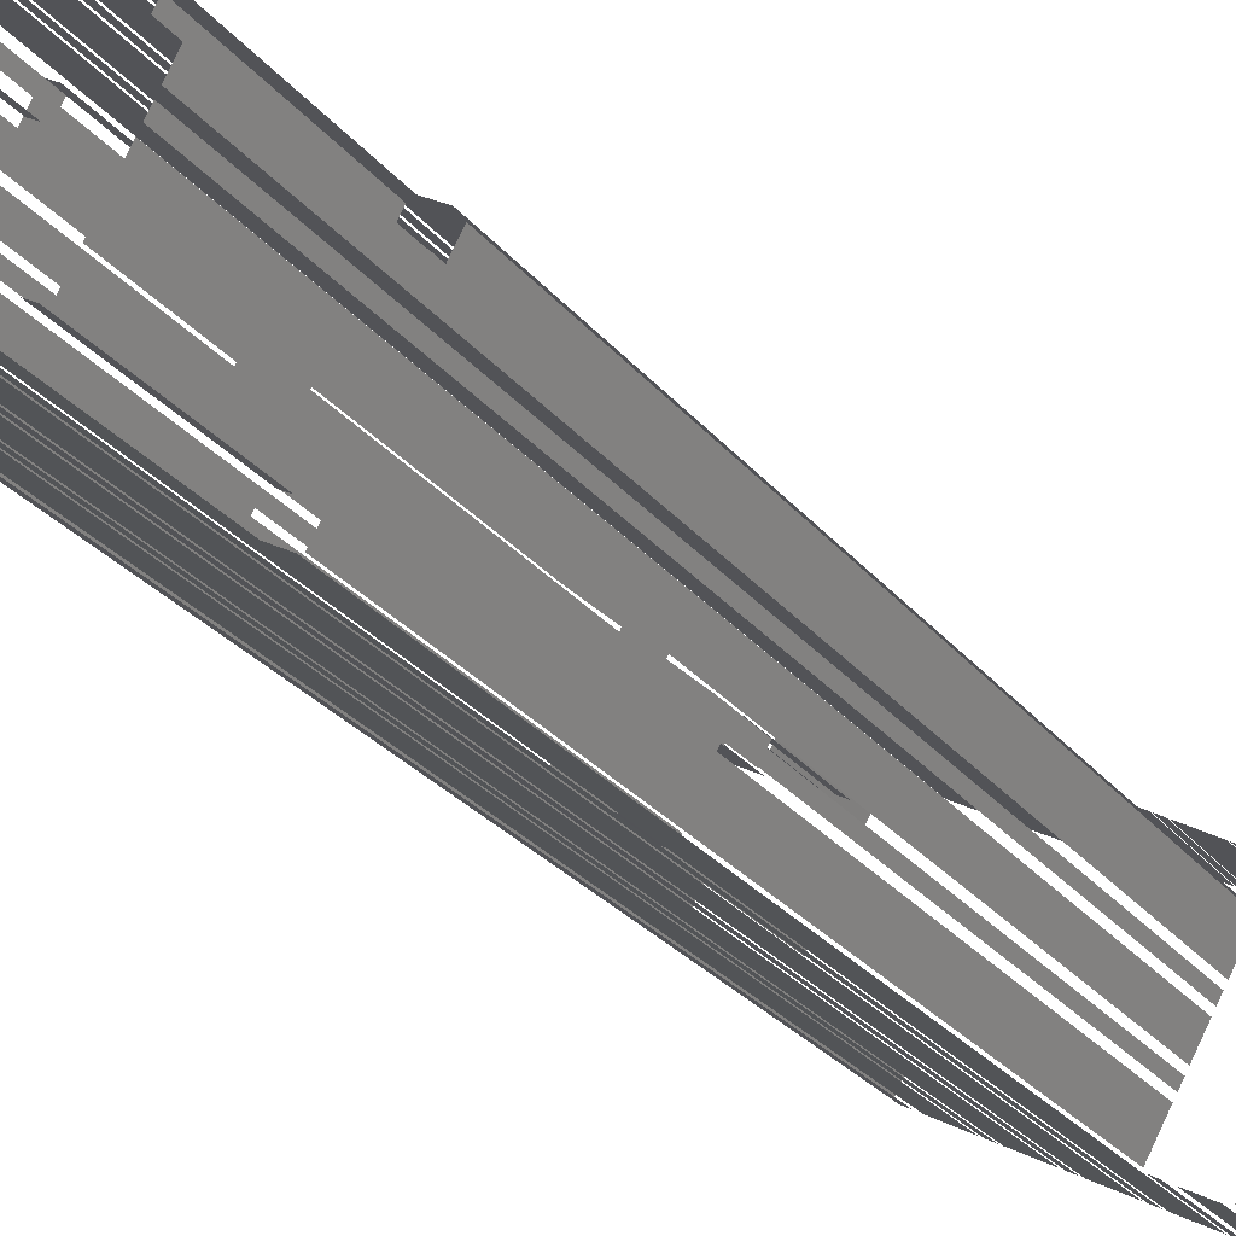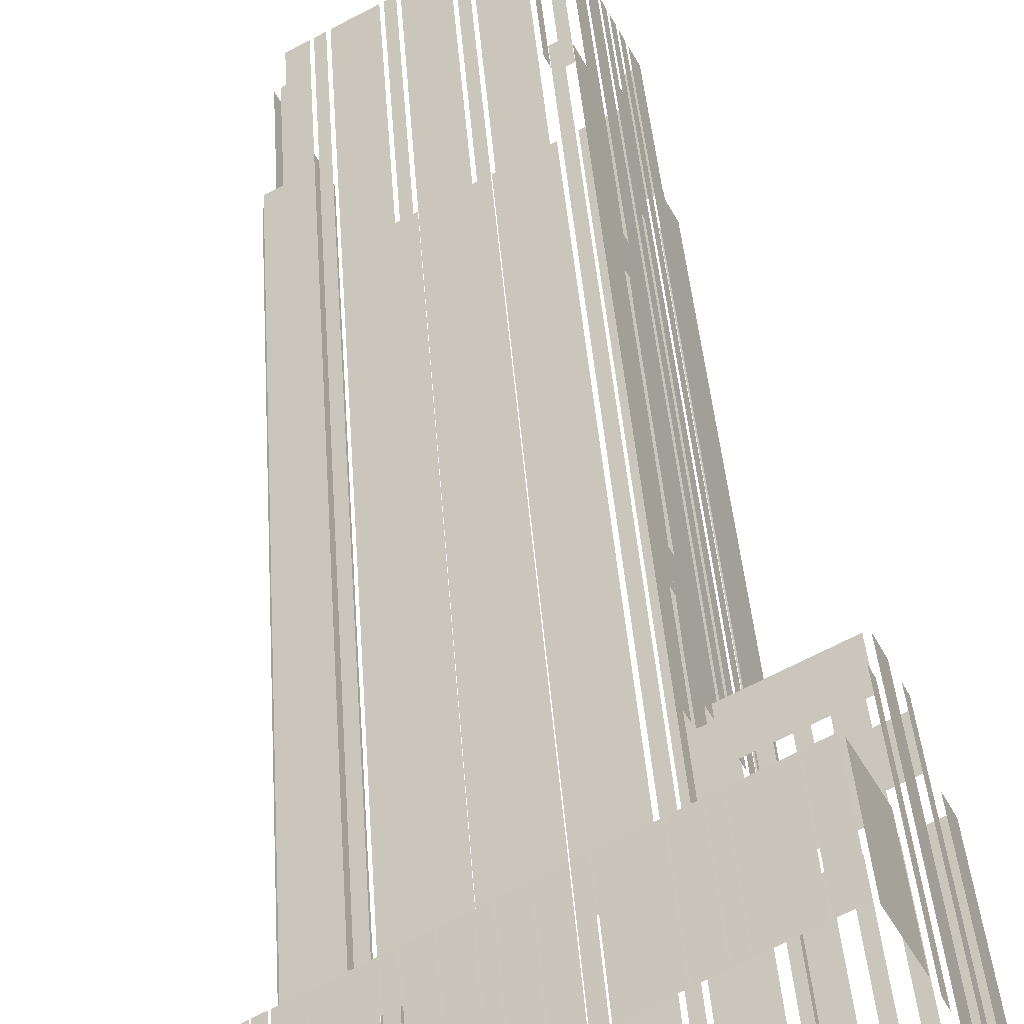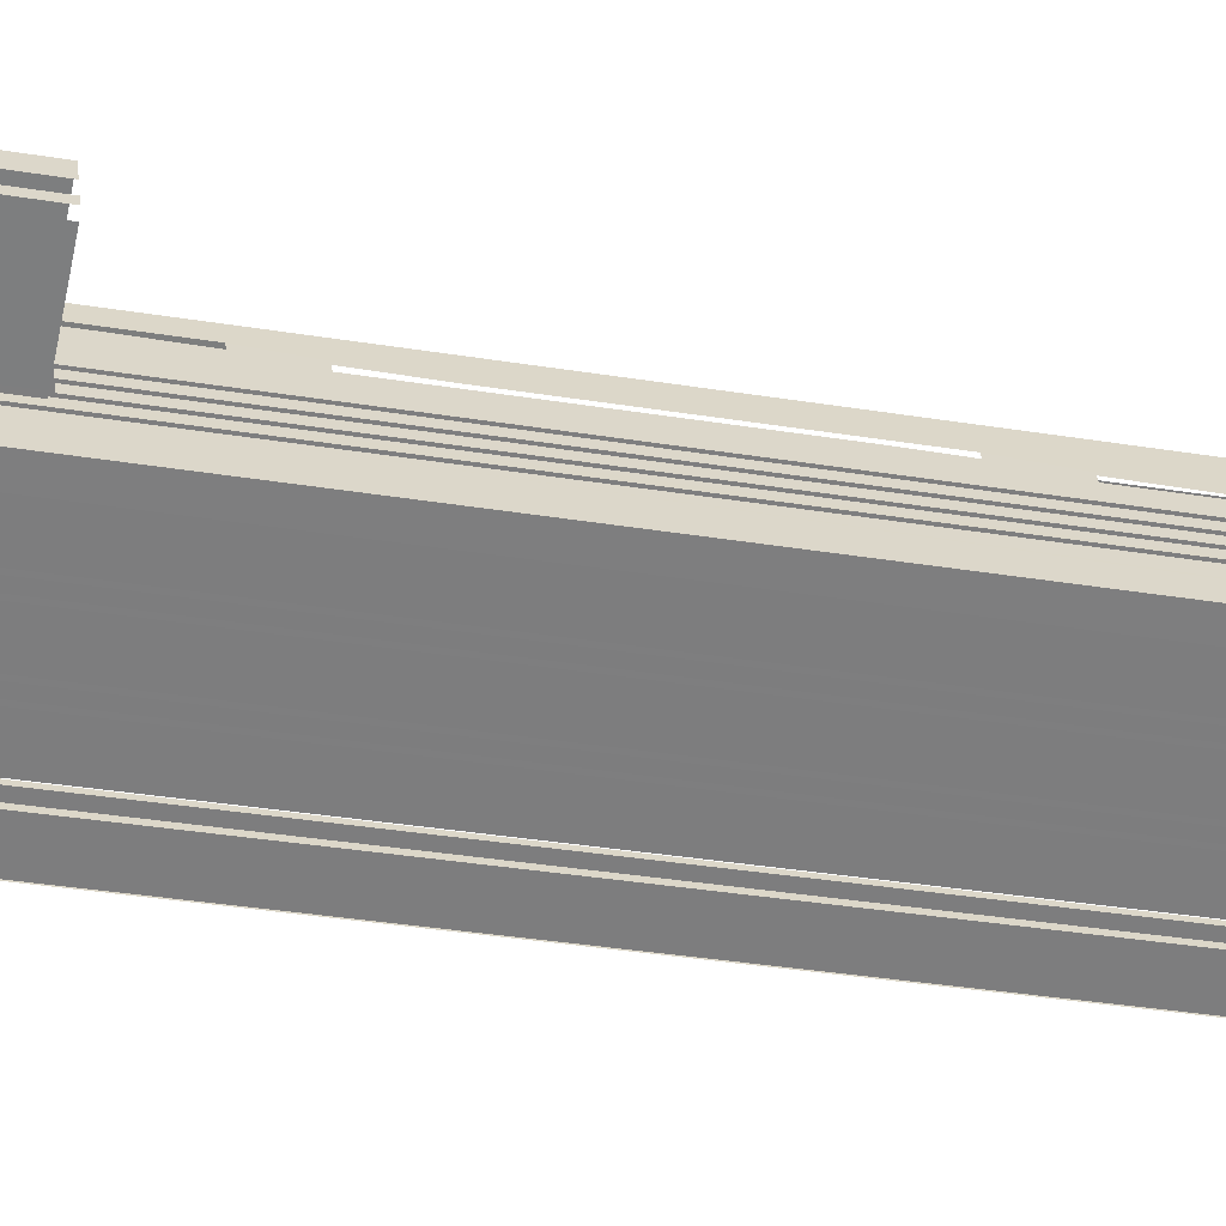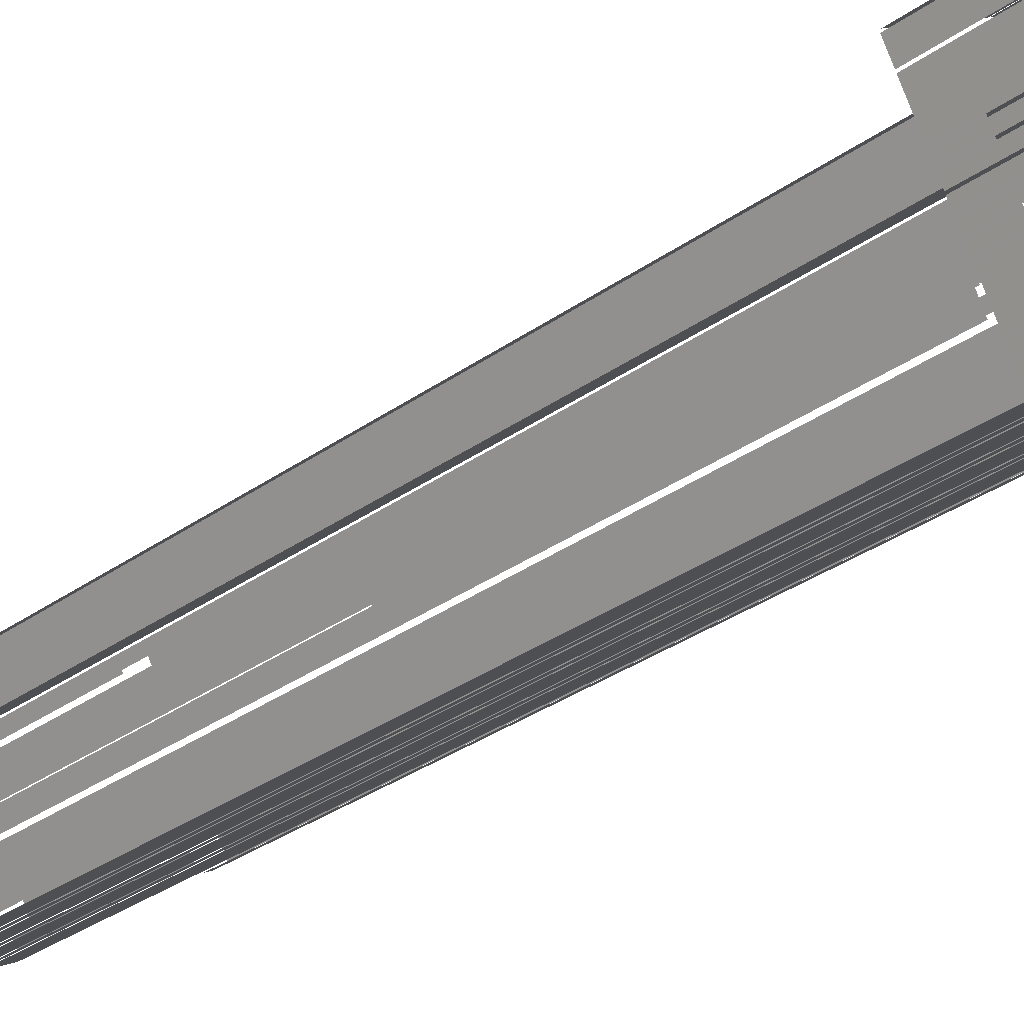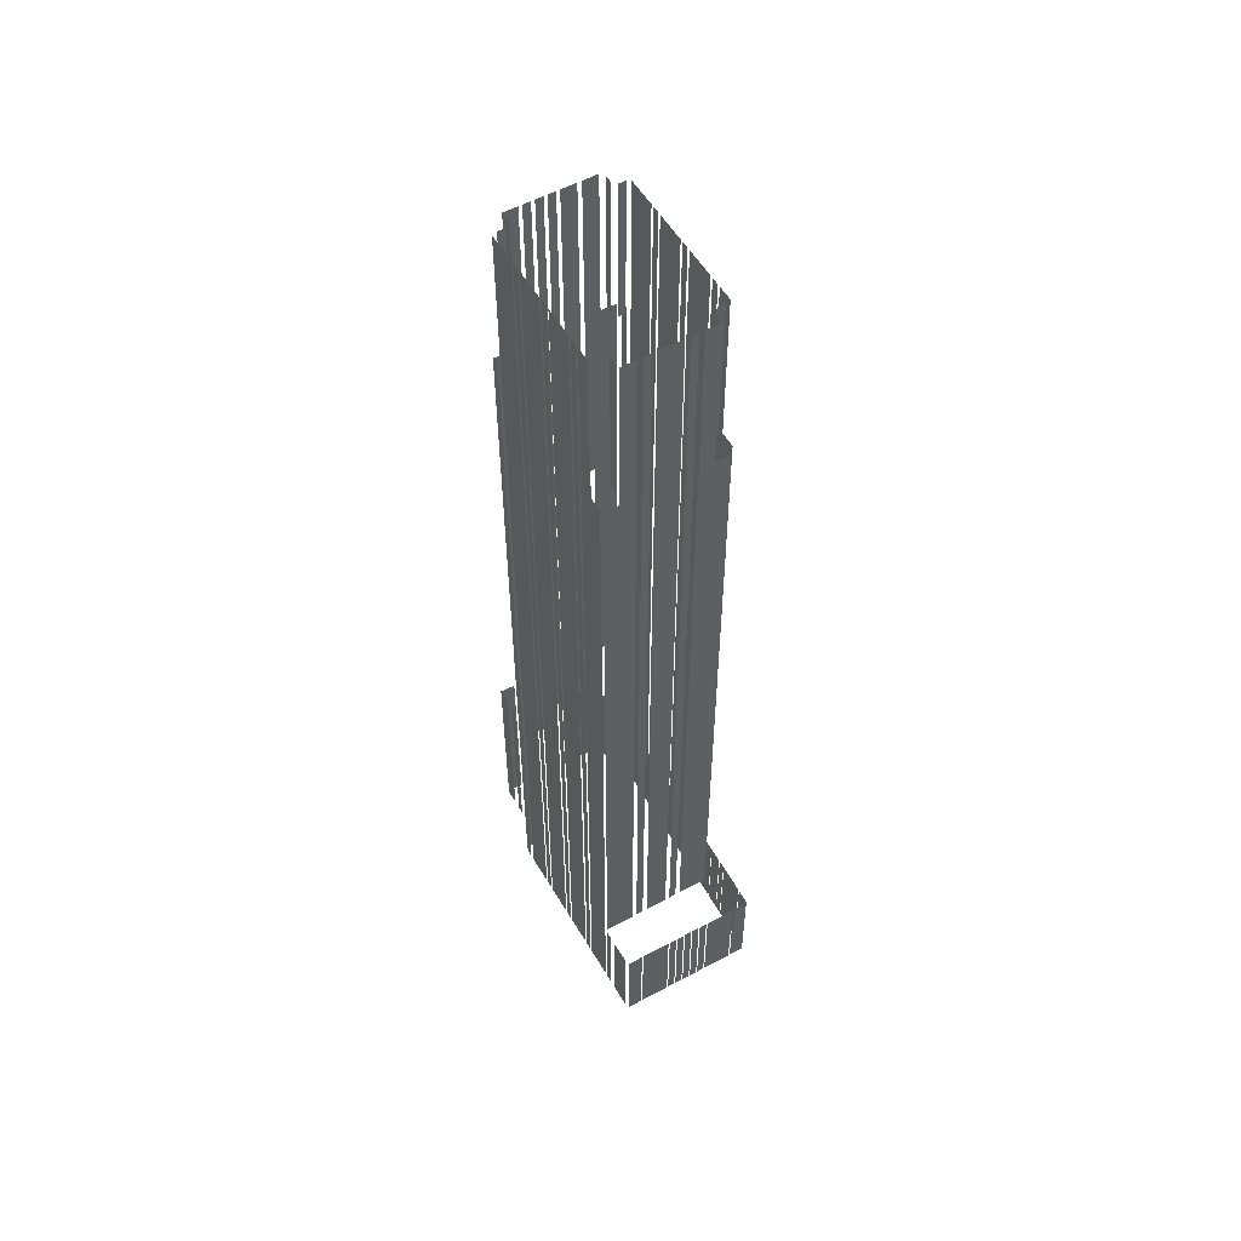
<metadata>
{"format":"obj","ext":"obj","renderer":"f3d","projection":"perspective","resolution":1024,"background":"white","views":[{"elev":-23.5,"azim":26.8,"up":"+Y"},{"elev":31.5,"azim":176.8,"up":"+Y"},{"elev":-31.3,"azim":-103.5,"up":"+Y"},{"elev":-29.2,"azim":137.5,"up":"+Y"},{"elev":54.9,"azim":31.6,"up":"+Z"}]}
</metadata>
<code>
o geometryt000010000010000110010110000110000110100000010100st136_
v 889 -172.2 190.8
v 889 -172.2 147.9
v 891.7 -173.7 147.9
v 891.7 -173.7 190.8
v 893.2 -174.5 147.9
v 894.6 -175.2 147.9
v 894.6 -175.2 190.8
v 893.2 -174.5 190.8
v 896.1 -176 147.9
v 897.4 -176.8 147.9
v 897.4 -176.8 190.8
v 896.1 -176 190.8
v 899 -177.6 190.8
v 899 -177.6 147.9
v 901.7 -179 147.9
v 901.7 -179 190.8
v 890.3 -169.1 147.9
v 888.8 -171.7 147.9
v 888.8 -171.7 189.4
v 890.3 -169.1 189.4
v 892.3 -165.4 199.8
v 892.3 -165.4 147.9
v 891.5 -166.8 147.9
v 891.5 -166.8 199.8
v 895 -160.4 147.9
v 893.5 -163.1 147.9
v 893.5 -163.1 199.8
v 895 -160.4 199.8
v 891.5 -168.2 199.8
v 891.5 -168.2 190.8
v 902 -173.9 190.8
v 903.6 -174.7 199.8
v 903.6 -174.7 190.8
v 896.5 -157.6 147.9
v 895.8 -158.9 147.9
v 895.8 -158.9 190.8
v 896.5 -157.6 190.8
v 907.8 -167 199.8
v 907.8 -167 190.8
v 897.3 -161.3 190.8
v 895.7 -160.5 199.8
v 895.7 -160.5 190.8
v 901.2 -149.2 147.9
v 897.5 -155.9 147.9
v 897.5 -155.9 168.8
v 901.2 -149.2 168.8
v 900.2 -158 168.8
v 897.5 -156.5 168.8
v 897.5 -156.5 190.8
v 900.2 -158 190.8
v 903.1 -159.5 190.8
v 903.1 -159.5 168.8
v 901.7 -158.8 168.8
v 901.7 -158.8 190.8
v 905.9 -161.1 190.8
v 905.9 -161.1 168.8
v 904.6 -160.4 168.8
v 904.6 -160.4 190.8
v 910.2 -163.4 168.8
v 907.5 -161.9 168.8
v 907.5 -161.9 190.8
v 910.2 -163.4 190.8
v 901 -182.8 147.9
v 902.3 -183.5 147.9
v 902.3 -183.5 313.8
v 901 -182.8 313.8
v 901.9 -179.4 312.3
v 903.3 -176.7 193.4
v 901.9 -179.4 193.4
v 902 -179.2 313.8
v 903.3 -176.7 343.8
v 900.4 -182.1 147.9
v 901.9 -179.4 147.9
v 900.4 -182.1 312.3
v 901.9 -179.4 313.8
v 902 -179.2 343.8
v 904.4 -174.7 343.8
v 904.4 -174.7 199.8
v 904.2 -175.1 199.8
v 903.7 -176.1 193.4
v 904.2 -175.1 193.4
v 903.7 -176.1 343.8
v 905.4 -172.8 343.8
v 905.4 -172.8 200.4
v 904.7 -174.1 200.4
v 904.7 -174.1 343.8
v 906.5 -170.8 200.4
v 905.8 -172.2 200.4
v 905.8 -172.2 343.8
v 906.5 -170.8 343.8
v 909.8 -164.8 193.4
v 908.4 -167.3 193.4
v 908.4 -167.3 199.8
v 909.8 -164.8 204.3
v 908.3 -167.5 199.8
v 908.3 -167.5 200.4
v 906.8 -170.2 200.4
v 908.3 -167.5 280.9
v 906.8 -170.2 343.8
v 909 -166.2 264
v 909 -166.2 221.4
v 908.3 -167.5 343.8
v 908.8 -166.6 280.9
v 909.5 -165.2 221.4
v 904.5 -150.4 168.8
v 904.5 -150.4 147.9
v 901.8 -148.9 147.9
v 901.8 -148.9 168.8
v 910 -153.5 168.8
v 910 -153.5 147.9
v 904.7 -150.5 147.9
v 904.7 -150.5 168.8
v 911.5 -154.4 168.8
v 911.5 -154.4 147.9
v 910.2 -153.6 147.9
v 910.2 -153.6 168.8
v 914.4 -156 147.9
v 911.7 -154.5 147.9
v 911.7 -154.5 168.8
v 914.4 -156 168.8
v 919.9 -159.1 147.9
v 914.6 -156.1 147.9
v 914.6 -156.1 168.8
v 919.9 -159.1 168.8
v 921.4 -159.9 168.8
v 921.4 -159.9 147.9
v 920.1 -159.2 147.9
v 920.1 -159.2 168.8
v 924.3 -161.5 147.9
v 921.6 -160 147.9
v 921.6 -160 168.8
v 924.3 -161.5 168.8
v 927.2 -163.1 168.8
v 927.2 -163.1 147.9
v 924.5 -161.6 147.9
v 924.5 -161.6 168.8
v 928.7 -164 168.8
v 928.7 -164 147.9
v 927.3 -163.2 147.9
v 927.3 -163.2 168.8
v 931.5 -165.6 147.9
v 928.9 -164.1 147.9
v 928.9 -164.1 168.8
v 931.5 -165.6 168.8
v 934.4 -167.2 147.9
v 931.7 -165.7 147.9
v 931.7 -165.7 168.8
v 934.4 -167.2 168.8
v 935.9 -168.1 168.8
v 935.9 -168.1 147.9
v 934.6 -167.3 147.9
v 934.6 -167.3 168.8
v 941.4 -171.2 147.9
v 936.1 -168.2 147.9
v 936.1 -168.2 168.8
v 941.4 -171.2 168.8
v 944.3 -172.8 147.9
v 941.6 -171.3 147.9
v 941.6 -171.3 168.8
v 944.3 -172.8 168.8
v 945.8 -173.6 168.8
v 945.8 -173.6 147.9
v 944.5 -172.9 147.9
v 944.5 -172.9 168.8
v 951.3 -176.7 147.9
v 946 -173.7 147.9
v 946 -173.7 168.8
v 951.3 -176.7 168.8
v 954.2 -178.3 168.8
v 954.2 -178.3 147.9
v 951.5 -176.8 147.9
v 951.5 -176.8 168.8
v 902.7 -179.6 313.8
v 903.5 -180 313.8
v 902.7 -179.6 343.8
v 904 -180.3 343.8
v 904 -180.3 313.8
v 903.3 -184 343.8
v 903.3 -184 147.9
v 908.7 -186.9 147.9
v 908.7 -186.9 343.8
v 909.2 -187.2 343.8
v 909.2 -187.2 147.9
v 910.6 -187.9 147.9
v 910.6 -187.9 343.8
v 911.1 -188.2 343.8
v 911.1 -188.2 147.9
v 916.5 -191.1 147.9
v 916.5 -191.1 343.8
v 917 -191.4 147.9
v 918.4 -192.1 147.9
v 918.4 -192.1 343.8
v 917 -191.4 343.8
v 918.9 -192.4 343.8
v 918.9 -192.4 147.9
v 924.3 -195.3 147.9
v 924.3 -195.3 343.8
v 924.8 -195.5 343.8
v 924.8 -195.5 147.9
v 926.1 -196.3 147.9
v 926.1 -196.3 343.8
v 929.4 -198 311.7
v 926.7 -196.5 147.9
v 932.1 -199.4 147.9
v 926.7 -196.5 343.8
v 932.1 -199.4 311.7
v 929.4 -198 343.8
v 904.2 -181.6 343.8
v 904.2 -181.6 313.8
v 903.5 -183 313.8
v 903.5 -183 343.8
v 911.6 -161.4 168.8
v 910.9 -162.7 168.8
v 910.9 -162.7 192.8
v 911.6 -161.4 312.9
v 910.2 -164.1 192.8
v 910.2 -164.1 213.4
v 909.6 -165 213.4
v 909.4 -165.4 231.2
v 909.4 -165.4 271.8
v 908.9 -166.3 271.8
v 908.7 -166.8 290.9
v 910.2 -164.1 312.9
v 908.7 -166.8 343.8
v 910.2 -164.1 343.8
v 912.6 -164.7 313.8
v 912.2 -164.5 313.8
v 912.6 -164.7 343.8
v 911.3 -164 343.8
v 911.3 -164 313.8
v 914.1 -162.1 313.8
v 914.1 -162.1 168.8
v 912.7 -161.3 168.8
v 912.7 -161.3 313.8
v 914.5 -163.1 313.8
v 913.8 -164.5 313.8
v 913.8 -164.5 343.8
v 914.5 -163.1 343.8
v 920.6 -165.5 168.8
v 915.2 -162.6 168.8
v 915.2 -162.6 343.8
v 920.6 -165.5 343.8
v 922.4 -166.5 343.8
v 922.4 -166.5 168.8
v 921.1 -165.8 168.8
v 921.1 -165.8 343.8
v 928.3 -169.7 343.8
v 928.3 -169.7 168.8
v 922.9 -166.8 168.8
v 922.9 -166.8 343.8
v 930.1 -170.7 343.8
v 930.1 -170.7 168.8
v 928.8 -169.9 168.8
v 928.8 -169.9 343.8
v 936 -173.8 343.8
v 936 -173.8 168.8
v 930.6 -170.9 168.8
v 930.6 -170.9 343.8
v 937.8 -174.8 168.8
v 937.6 -174.7 168.8
v 937.8 -174.8 343.8
v 936.5 -174.1 343.8
v 936.5 -174.1 168.8
v 943.6 -177.9 168.8
v 943.7 -178 312.9
v 943.7 -178 168.8
v 941.2 -176.6 168.8
v 938.3 -175.1 168.8
v 941 -176.5 312.9
v 938.3 -175.1 343.8
v 941 -176.5 343.8
v 929.8 -197.4 313.8
v 930.6 -196 313.8
v 930.6 -196 343.8
v 929.8 -197.4 343.8
v 931.7 -195.7 343.8
v 931.7 -195.7 313.8
v 933.1 -196.4 313.8
v 933.1 -196.4 343.8
v 932.7 -199.8 147.9
v 934.1 -200.6 147.9
v 934.1 -200.6 168.8
v 932.7 -199.8 168.8
v 932.5 -199.3 311.4
v 932.5 -199.3 168.8
v 932.5 -199.2 168.8
v 933.8 -196.9 168.8
v 935 -194.7 168.8
v 934 -196.6 311.4
v 935.4 -193.9 168.8
v 935.4 -193.9 343.8
v 934 -196.6 343.8
v 935.9 -193.1 168.8
v 936.6 -191.8 168.8
v 936.6 -191.8 343.8
v 935.9 -193.1 343.8
v 937.1 -190.9 343.8
v 937.1 -190.9 168.8
v 939.3 -186.9 168.8
v 939.3 -186.9 343.8
v 939.7 -186 343.8
v 939.7 -186 168.8
v 940.5 -184.7 168.8
v 940.5 -184.7 343.8
v 940.9 -183.8 168.8
v 942.3 -181.2 168.8
v 942.4 -181.1 311.4
v 940.9 -183.8 343.8
v 942.6 -180.8 168.8
v 943.8 -178.5 168.8
v 943.8 -178.5 311.4
v 942.3 -181.2 313.8
v 942.4 -181.1 313.8
v 942.3 -181.2 343.8
v 935.4 -201.3 147.9
v 939.5 -203.5 147.9
v 939.5 -203.5 168.8
v 935.4 -201.3 168.8
v 941.6 -180.8 343.8
v 941.6 -180.8 313.8
v 940.3 -180.1 313.8
v 940.3 -180.1 343.8
v 940 -178.8 343.8
v 940 -178.8 313.8
v 940.7 -177.5 313.8
v 940.7 -177.5 343.8
v 940.6 -203.7 147.9
v 942 -201 147.9
v 942 -201 168.8
v 940.6 -203.7 168.8
v 942.2 -200.7 147.9
v 945.2 -195.4 147.9
v 945.2 -195.4 168.8
v 942.2 -200.7 168.8
v 945.3 -195.1 147.9
v 946 -193.8 147.9
v 946 -193.8 168.8
v 945.3 -195.1 168.8
v 946.2 -193.5 147.9
v 946.9 -192.2 147.9
v 946.9 -192.2 168.8
v 946.2 -193.5 168.8
v 947.1 -191.9 147.9
v 947.8 -190.6 147.9
v 947.8 -190.6 168.8
v 947.1 -191.9 168.8
v 948 -190.3 147.9
v 948.7 -189 147.9
v 948.7 -189 168.8
v 948 -190.3 168.8
v 948.9 -188.7 168.8
v 948.9 -188.7 147.9
v 949.6 -187.3 147.9
v 949.6 -187.3 168.8
v 949.7 -187.1 168.8
v 949.7 -187.1 147.9
v 952.7 -181.7 147.9
v 952.7 -181.7 168.8
v 952.9 -181.5 147.9
v 954.3 -178.8 147.9
v 954.3 -178.8 168.8
v 952.9 -181.5 168.8
f 1 2 3
f 1 3 4
f 5 6 7
f 8 5 7
f 9 10 11
f 12 9 11
f 13 14 15
f 13 15 16
f 17 18 19
f 20 17 19
f 21 22 23
f 21 23 24
f 25 26 27
f 28 25 27
f 29 30 31
f 32 31 33
f 32 29 31
f 34 35 36
f 37 34 36
f 38 39 40
f 41 40 42
f 41 38 40
f 43 44 45
f 46 43 45
f 47 48 49
f 50 47 49
f 51 52 53
f 51 53 54
f 55 56 57
f 55 57 58
f 59 60 61
f 62 59 61
f 63 64 65
f 66 63 65
f 67 68 69
f 70 68 67
f 71 68 70
f 72 69 73
f 74 69 72
f 67 69 74
f 75 70 67
f 76 71 70
f 77 78 79
f 80 79 81
f 82 79 80
f 77 79 82
f 83 84 85
f 83 85 86
f 87 88 89
f 90 87 89
f 91 92 93
f 93 94 91
f 95 96 93
f 93 96 94
f 94 96 97
f 98 97 99
f 100 97 98
f 100 101 97
f 101 94 97
f 98 99 102
f 100 98 103
f 104 94 101
f 105 106 107
f 105 107 108
f 109 110 111
f 109 111 112
f 113 114 115
f 113 115 116
f 117 118 119
f 120 117 119
f 121 122 123
f 124 121 123
f 125 126 127
f 125 127 128
f 129 130 131
f 132 129 131
f 133 134 135
f 133 135 136
f 137 138 139
f 137 139 140
f 141 142 143
f 144 141 143
f 145 146 147
f 148 145 147
f 149 150 151
f 149 151 152
f 153 154 155
f 156 153 155
f 157 158 159
f 160 157 159
f 161 162 163
f 161 163 164
f 165 166 167
f 168 165 167
f 169 170 171
f 169 171 172
f 173 174 175
f 176 174 177
f 175 174 176
f 178 179 180
f 178 180 181
f 182 183 184
f 182 184 185
f 186 187 188
f 186 188 189
f 190 191 192
f 193 190 192
f 194 195 196
f 194 196 197
f 198 199 200
f 198 200 201
f 202 203 204
f 205 203 202
f 202 204 206
f 207 205 202
f 208 209 210
f 208 210 211
f 212 213 214
f 214 215 212
f 216 217 214
f 214 217 215
f 218 219 217
f 219 220 217
f 217 220 215
f 221 222 220
f 215 220 222
f 223 222 224
f 215 222 223
f 223 224 225
f 226 227 228
f 229 227 230
f 228 227 229
f 231 232 233
f 231 233 234
f 239 240 241
f 242 239 241
f 243 244 245
f 243 245 246
f 247 248 249
f 247 249 250
f 251 252 253
f 251 253 254
f 255 256 257
f 255 257 258
f 259 260 261
f 262 260 263
f 261 260 262
f 264 265 266
f 264 267 265
f 268 269 267
f 267 269 265
f 268 270 269
f 269 270 271
f 272 273 274
f 275 272 274
f 276 277 278
f 276 278 279
f 280 281 282
f 283 280 282
f 287 284 286
f 288 289 287
f 289 284 287
f 288 290 289
f 289 290 291
f 289 291 292
f 293 294 295
f 296 293 295
f 297 298 299
f 297 299 300
f 301 302 303
f 301 303 304
f 305 306 307
f 305 307 308
f 307 306 309
f 310 311 309
f 311 307 309
f 308 307 312
f 308 312 314
f 315 316 317
f 318 315 317
f 319 320 321
f 319 321 322
f 323 324 325
f 323 325 326
f 327 328 329
f 330 327 329
f 331 332 333
f 334 331 333
f 335 336 337
f 338 335 337
f 339 340 341
f 342 339 341
f 343 344 345
f 346 343 345
f 347 348 349
f 350 347 349
f 351 352 353
f 351 353 354
f 355 356 357
f 355 357 358
f 359 360 361
f 362 359 361
f 235 236 237
f 238 235 237
f 284 285 286
f 312 307 313

</code>
